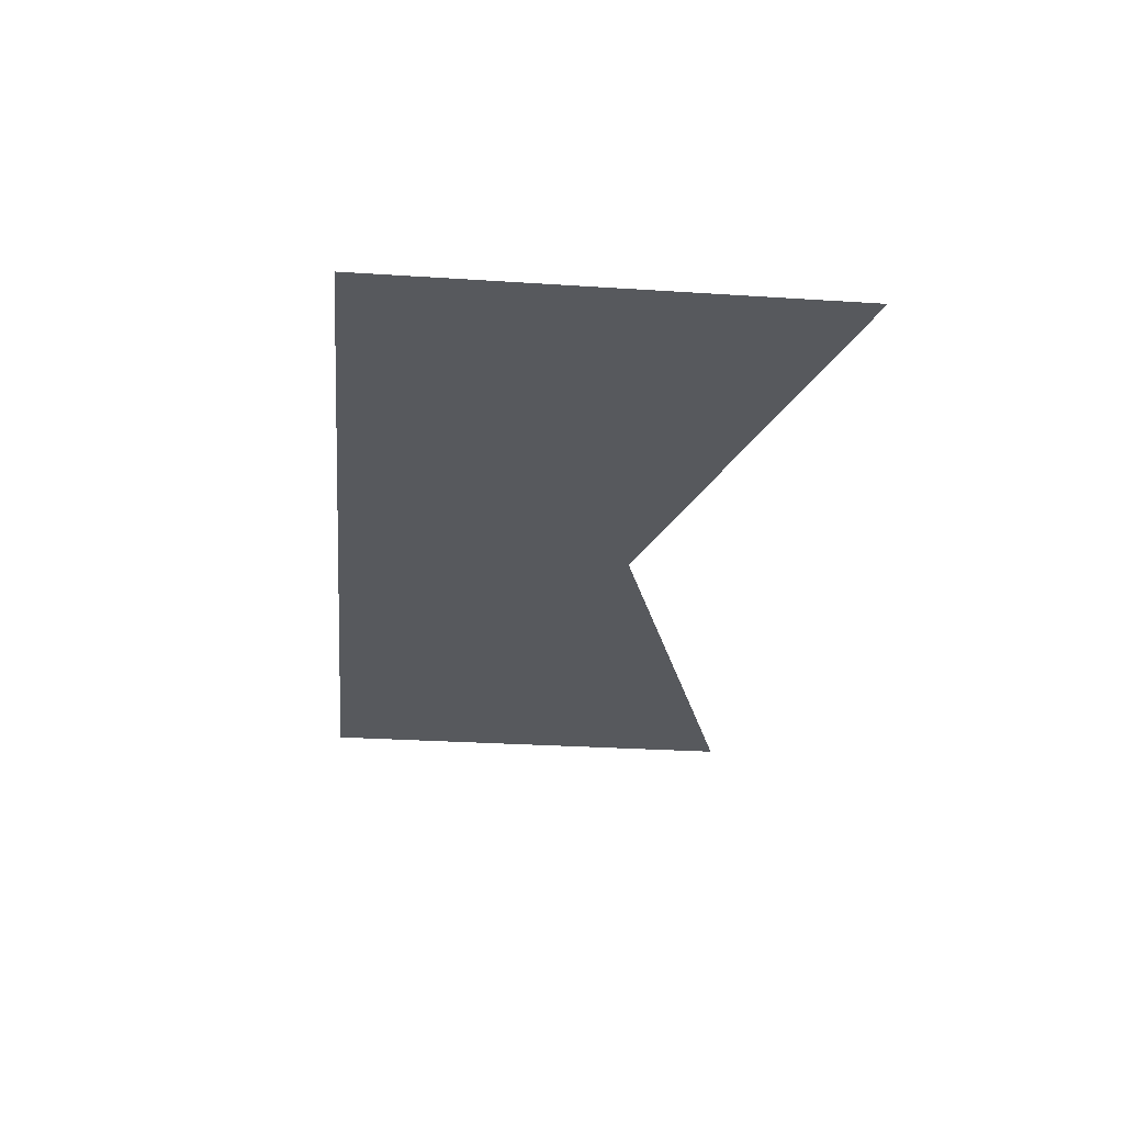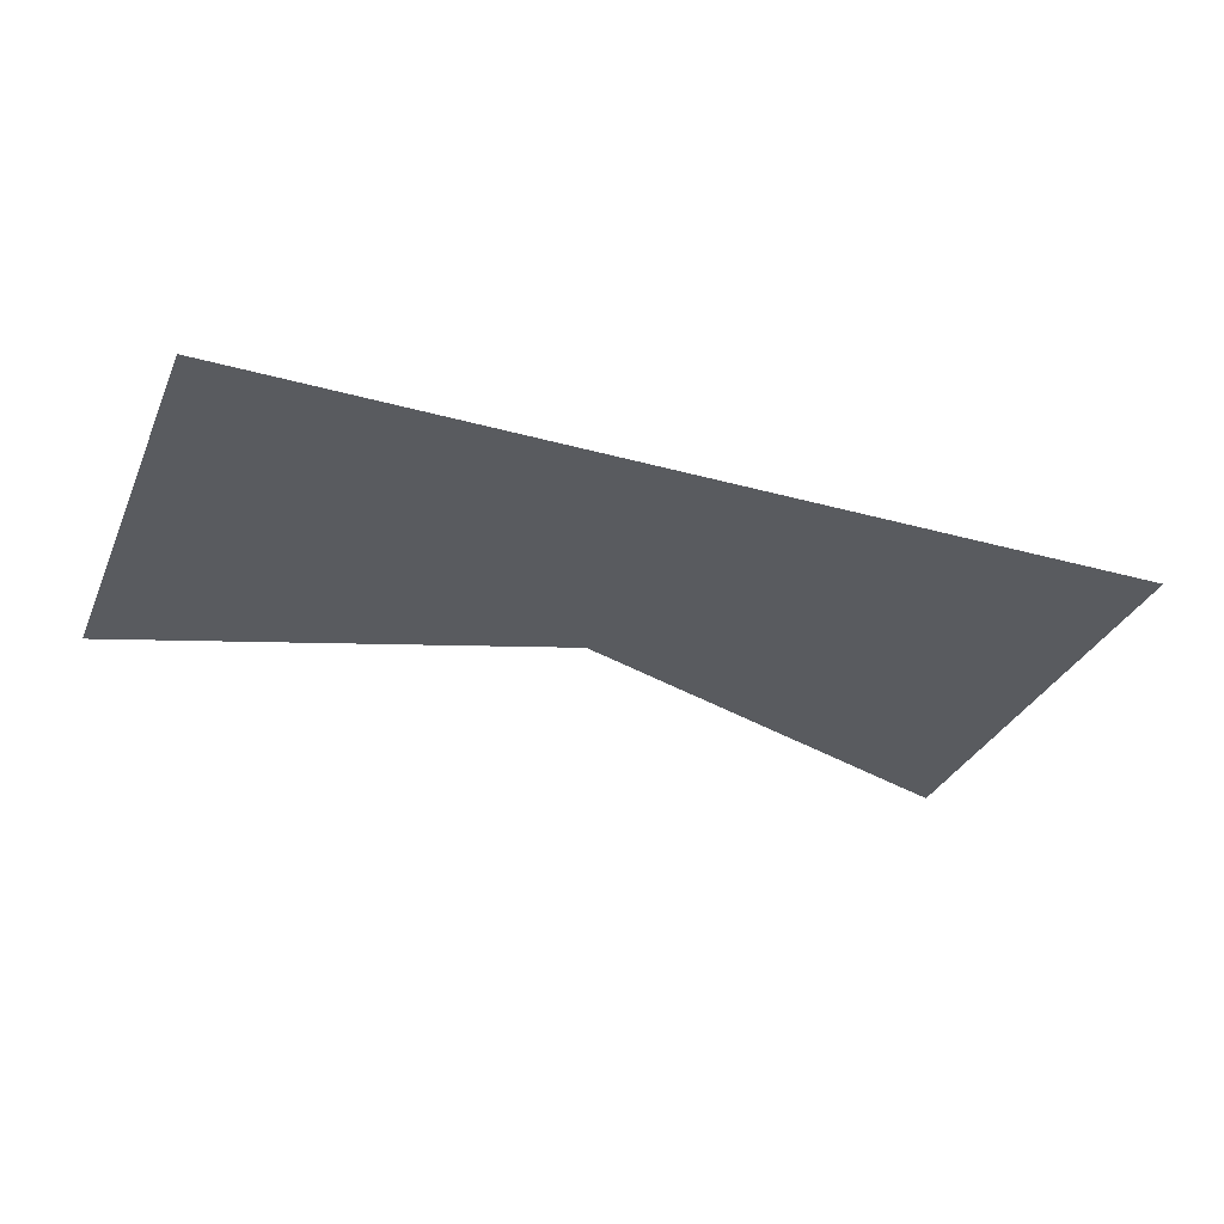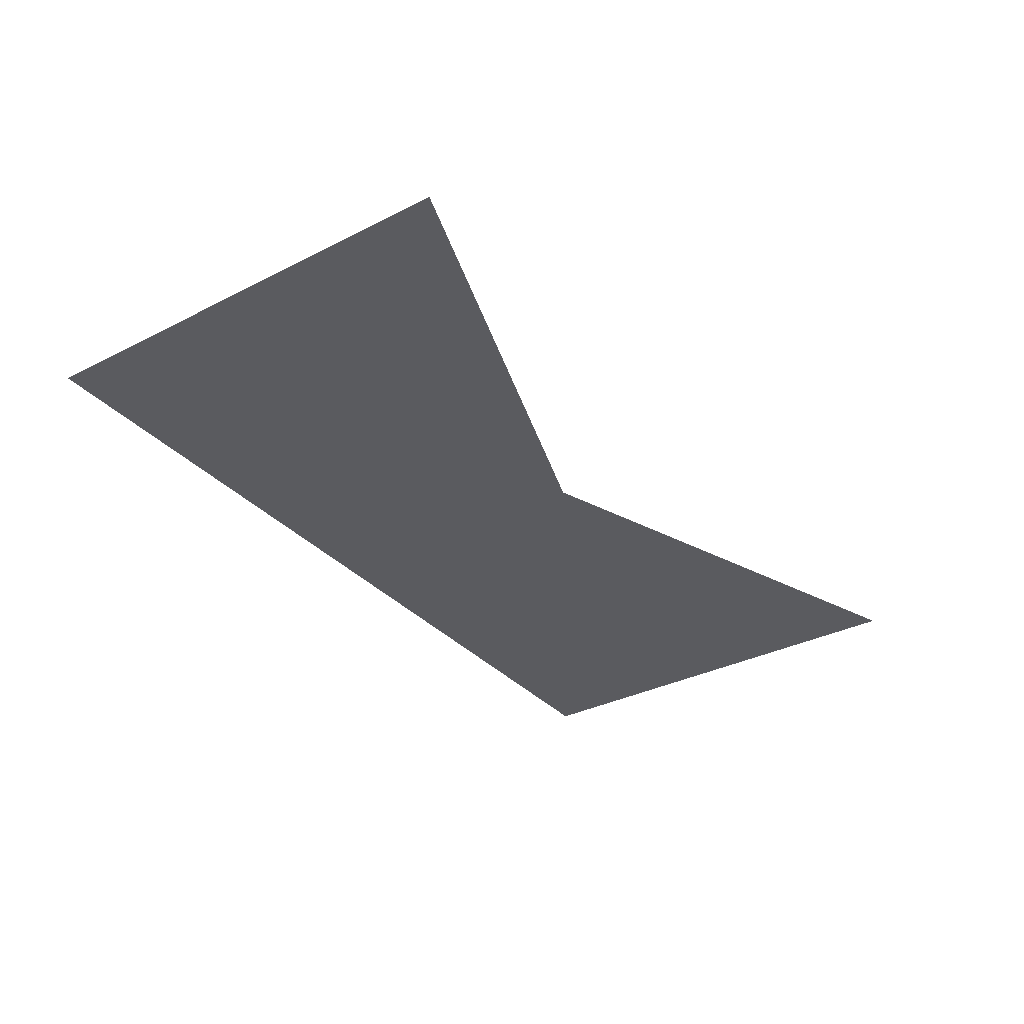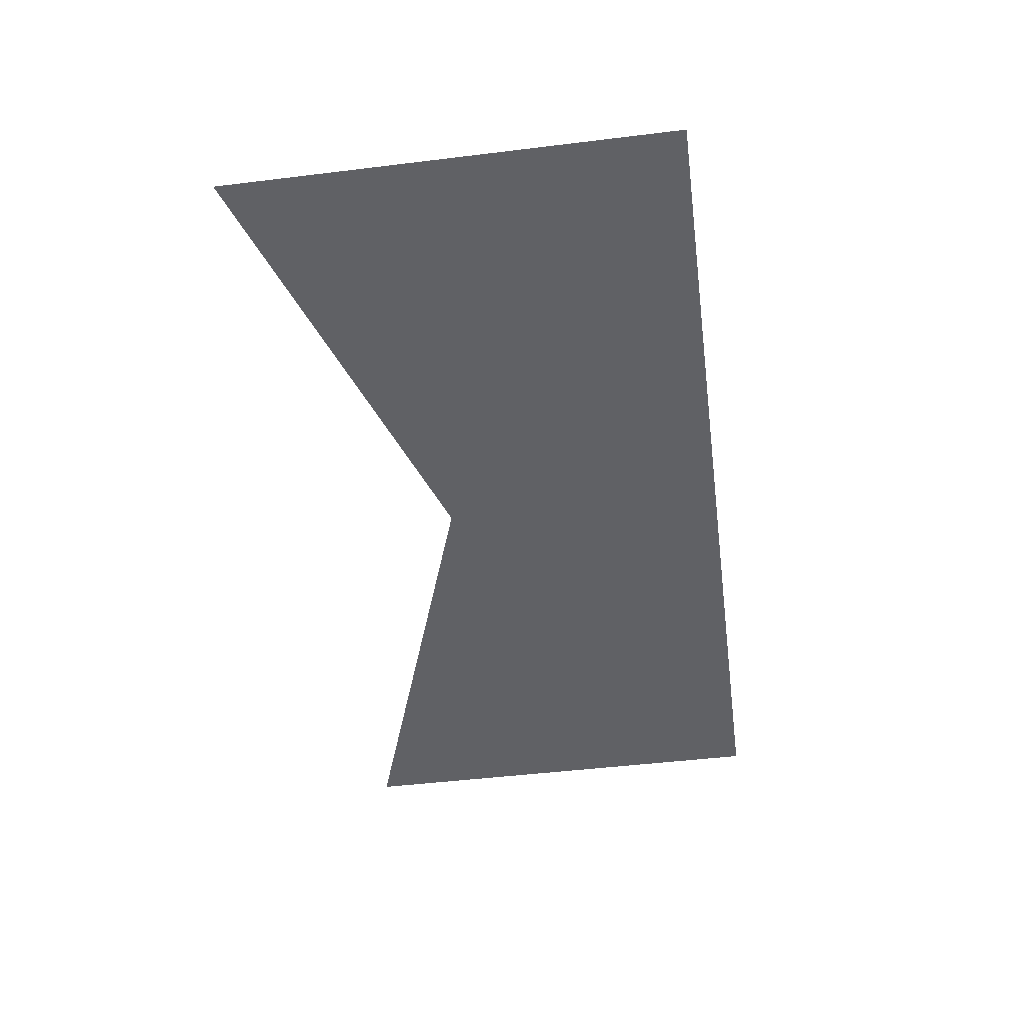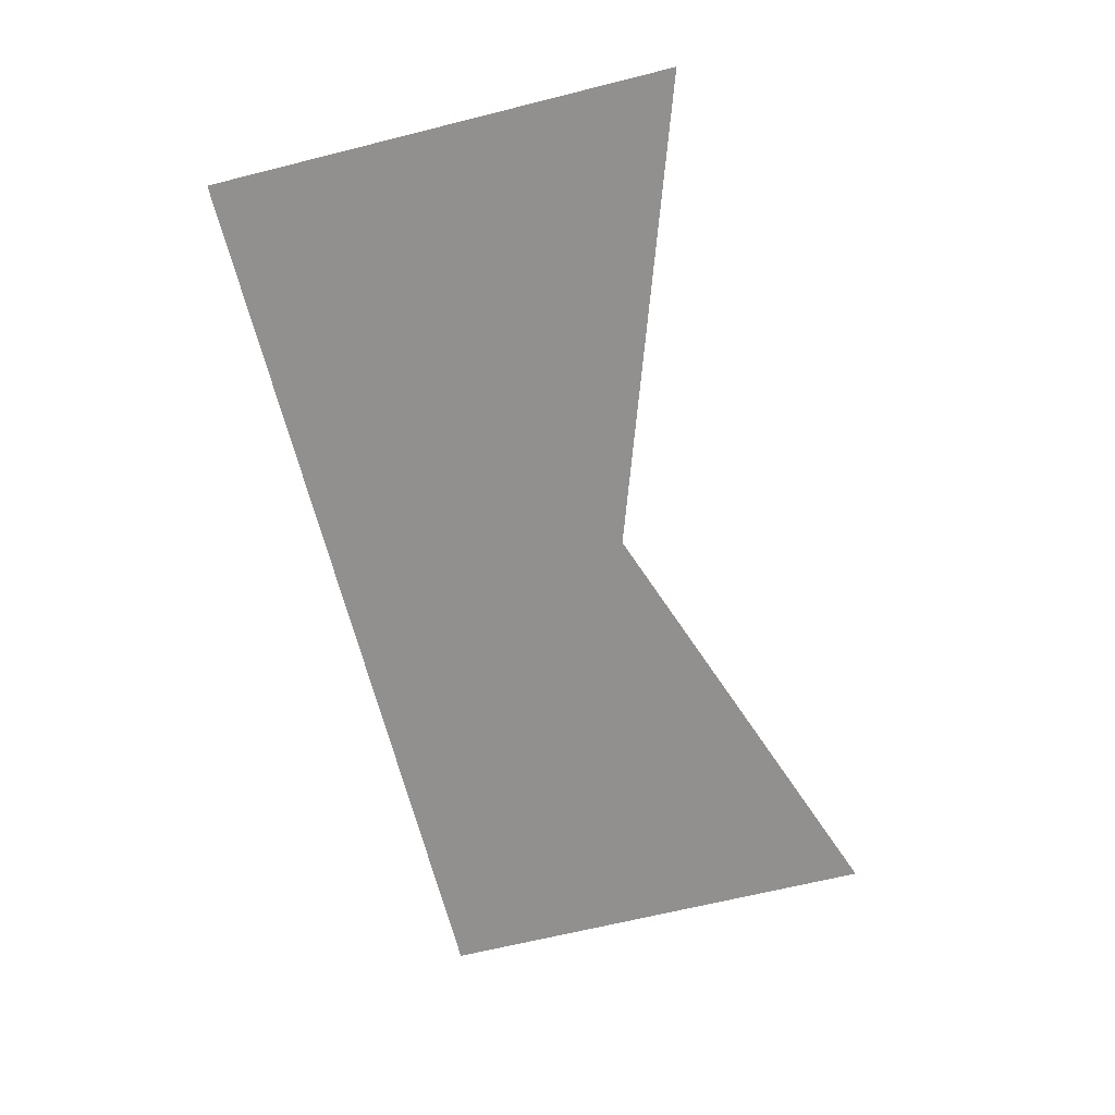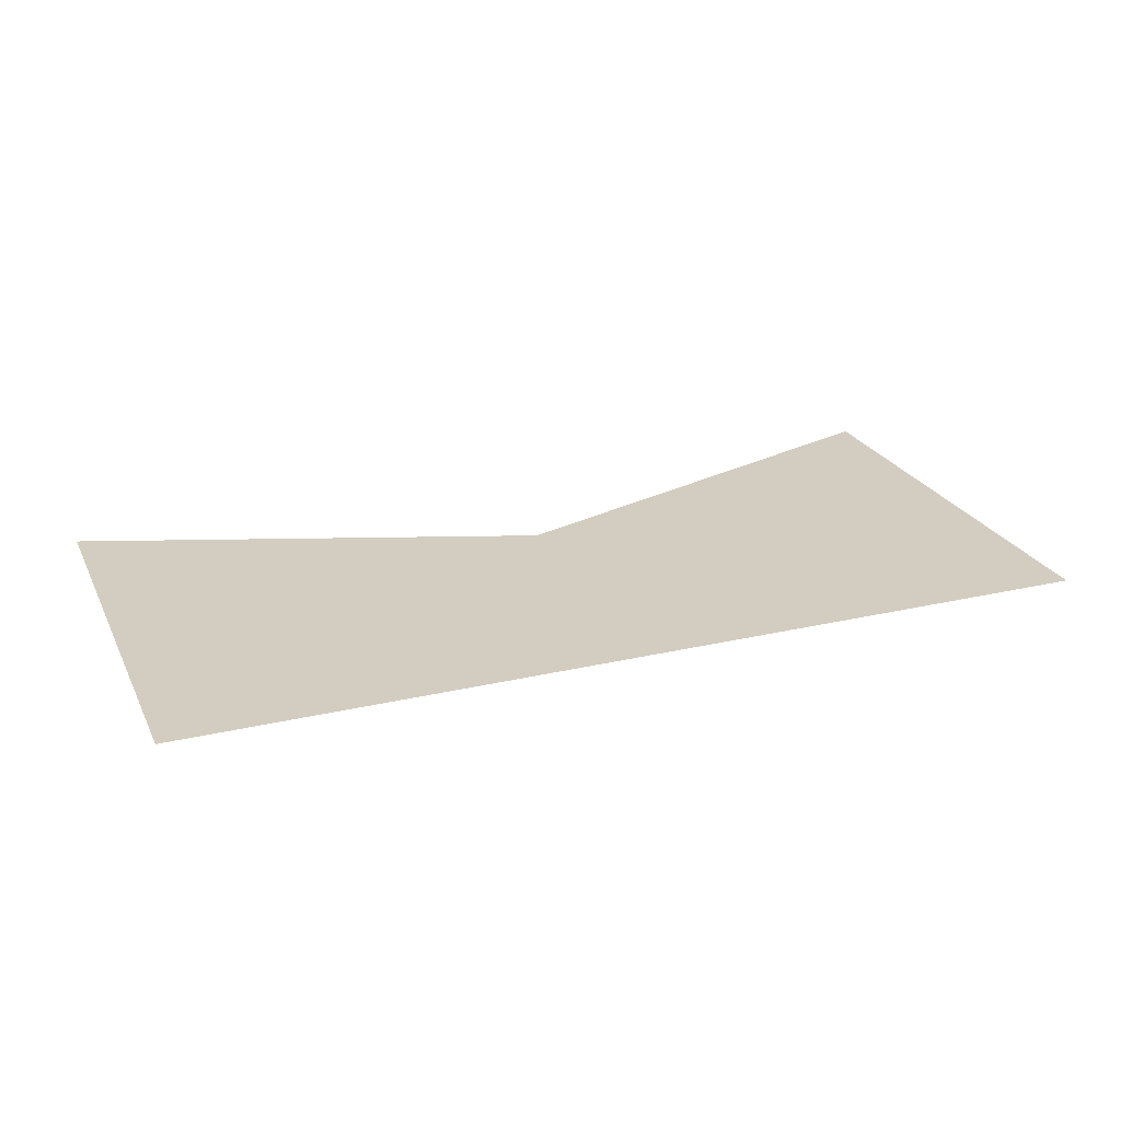
<metadata>
{"format":"obj","ext":"obj","renderer":"f3d","projection":"perspective","resolution":1024,"background":"white","views":[{"elev":-29.6,"azim":84.6,"up":"+Z"},{"elev":-32.6,"azim":-21.2,"up":"+Z"},{"elev":-33.5,"azim":124.8,"up":"+Z"},{"elev":-48.1,"azim":-82.2,"up":"+Z"},{"elev":-65.7,"azim":104.1,"up":"+Z"},{"elev":24.4,"azim":-21.1,"up":"+Z"}]}
</metadata>
<code>
g Default
o object_1
v -7.105e-15 -100 0
v 0 -34.92 0
v 100 -100 0
v 100 0 0
f 2 1 3 4
o object_2
v -100 -100 0
v -100 0 0
v 0 -100 0
v 0 -34.92 0
f 6 5 7 8

</code>
